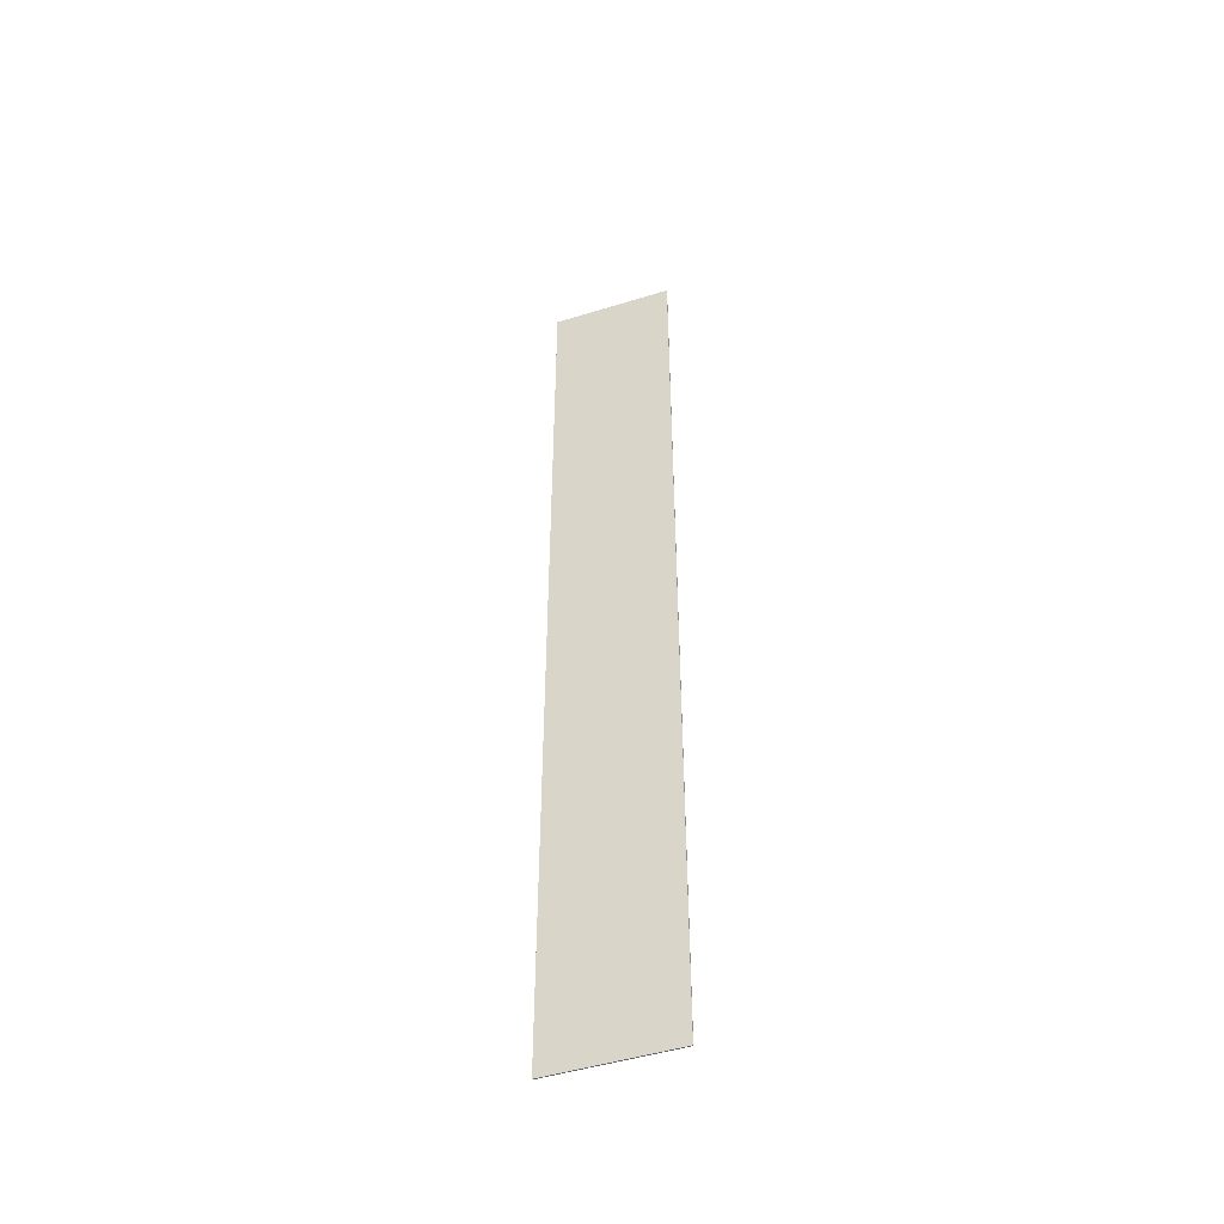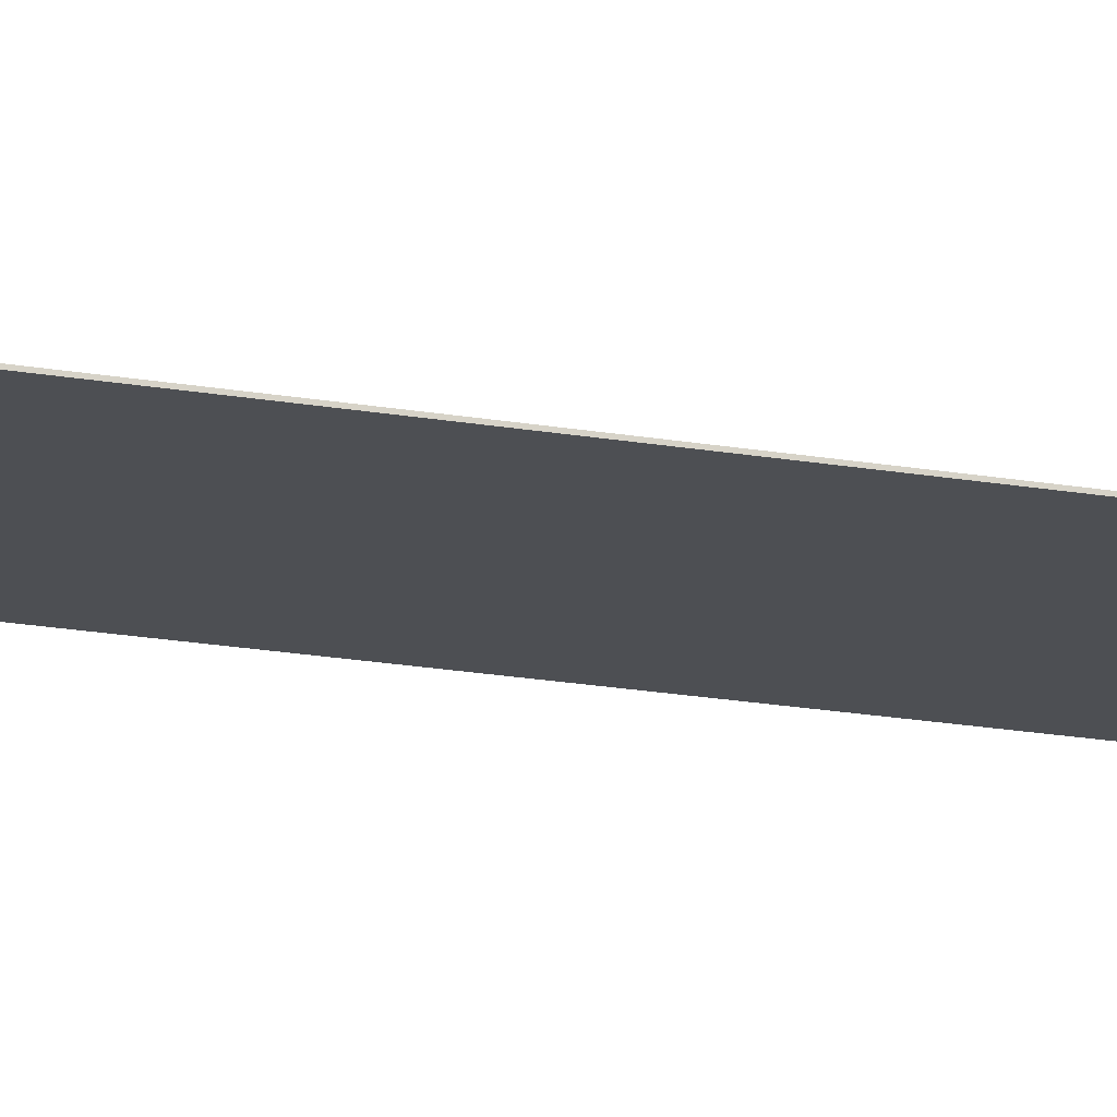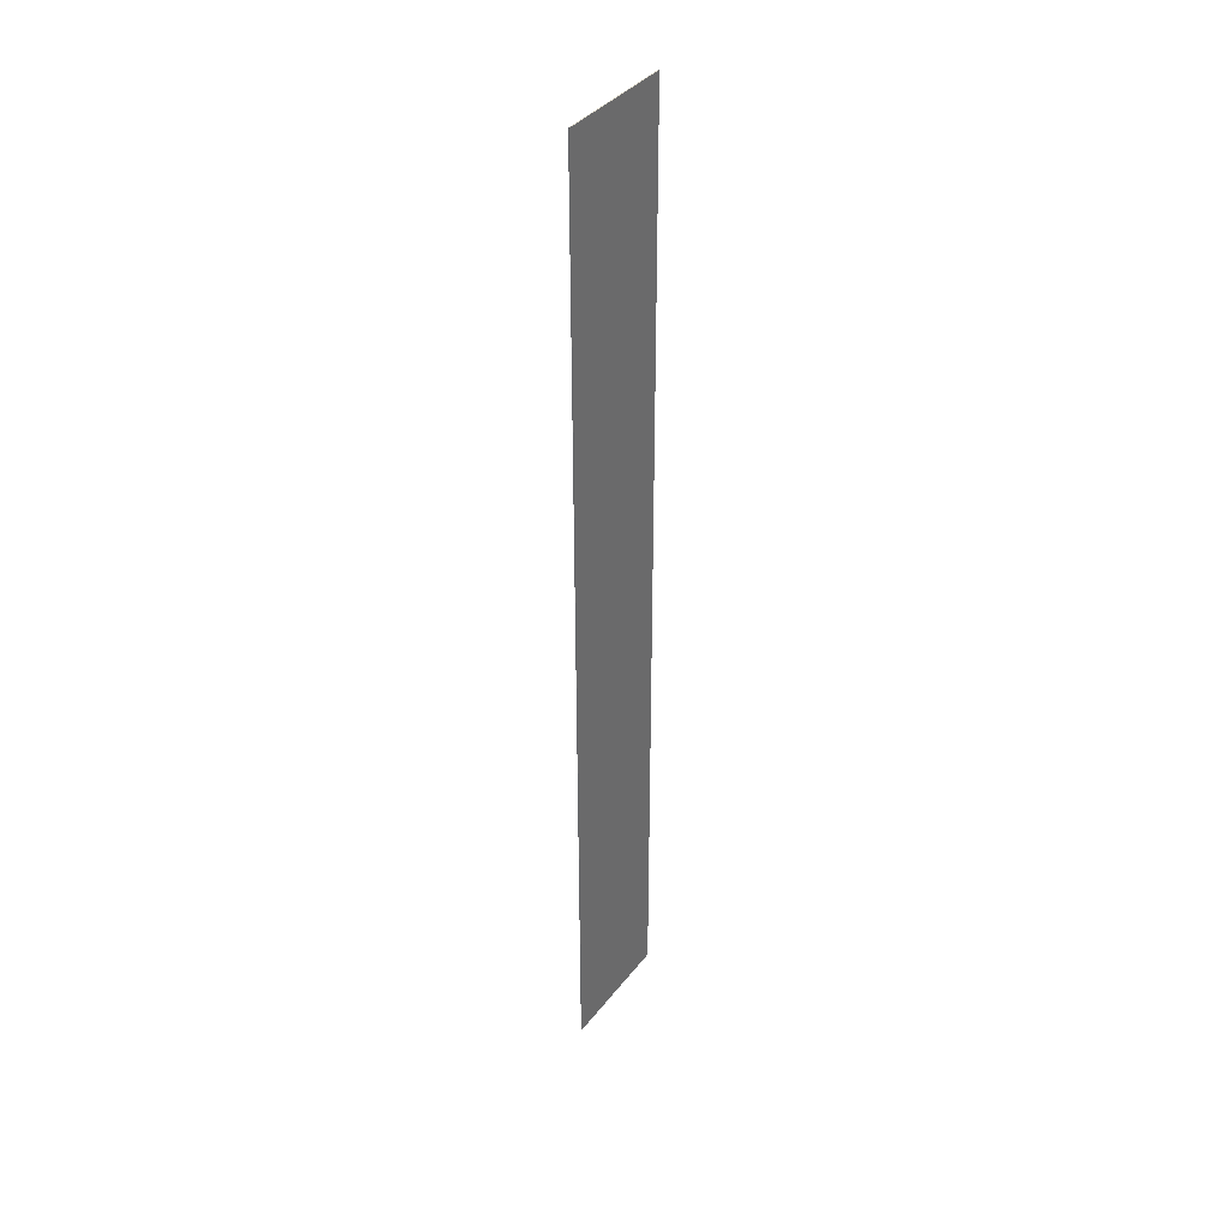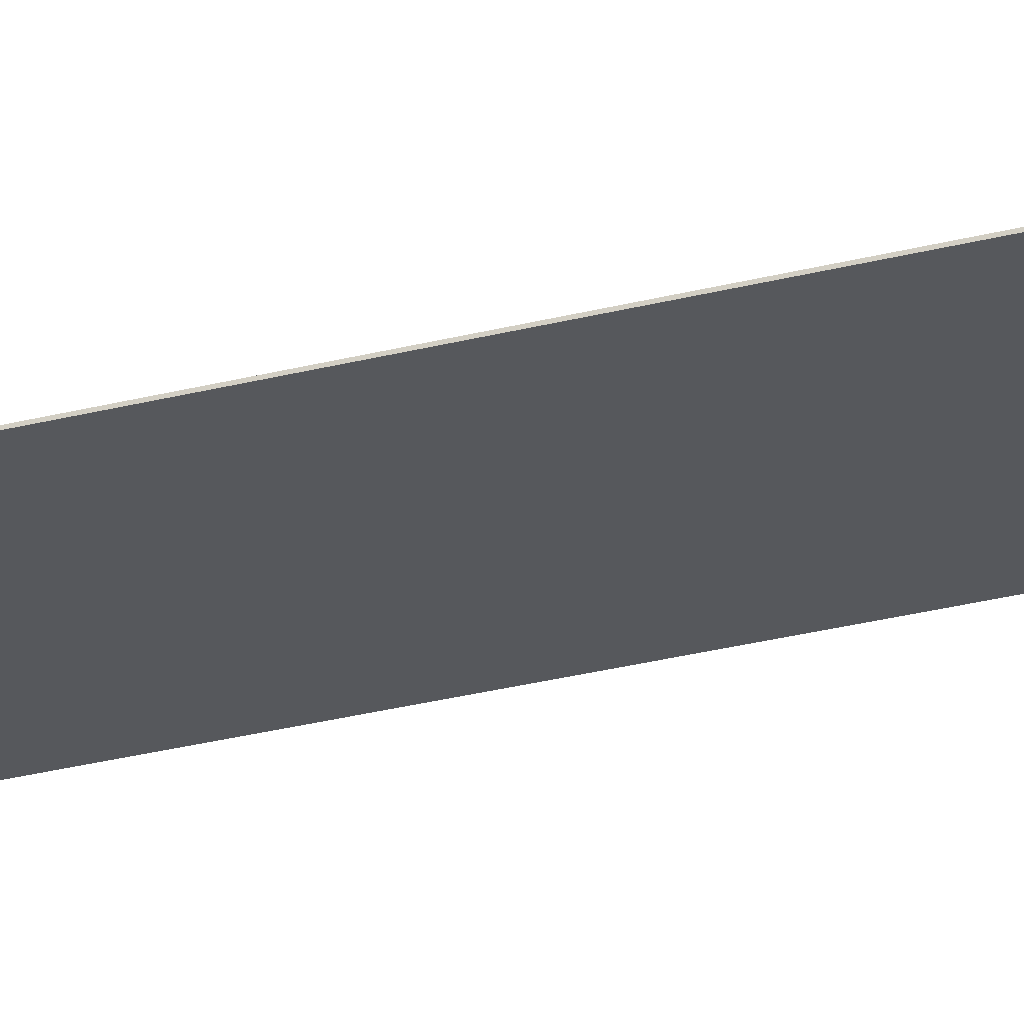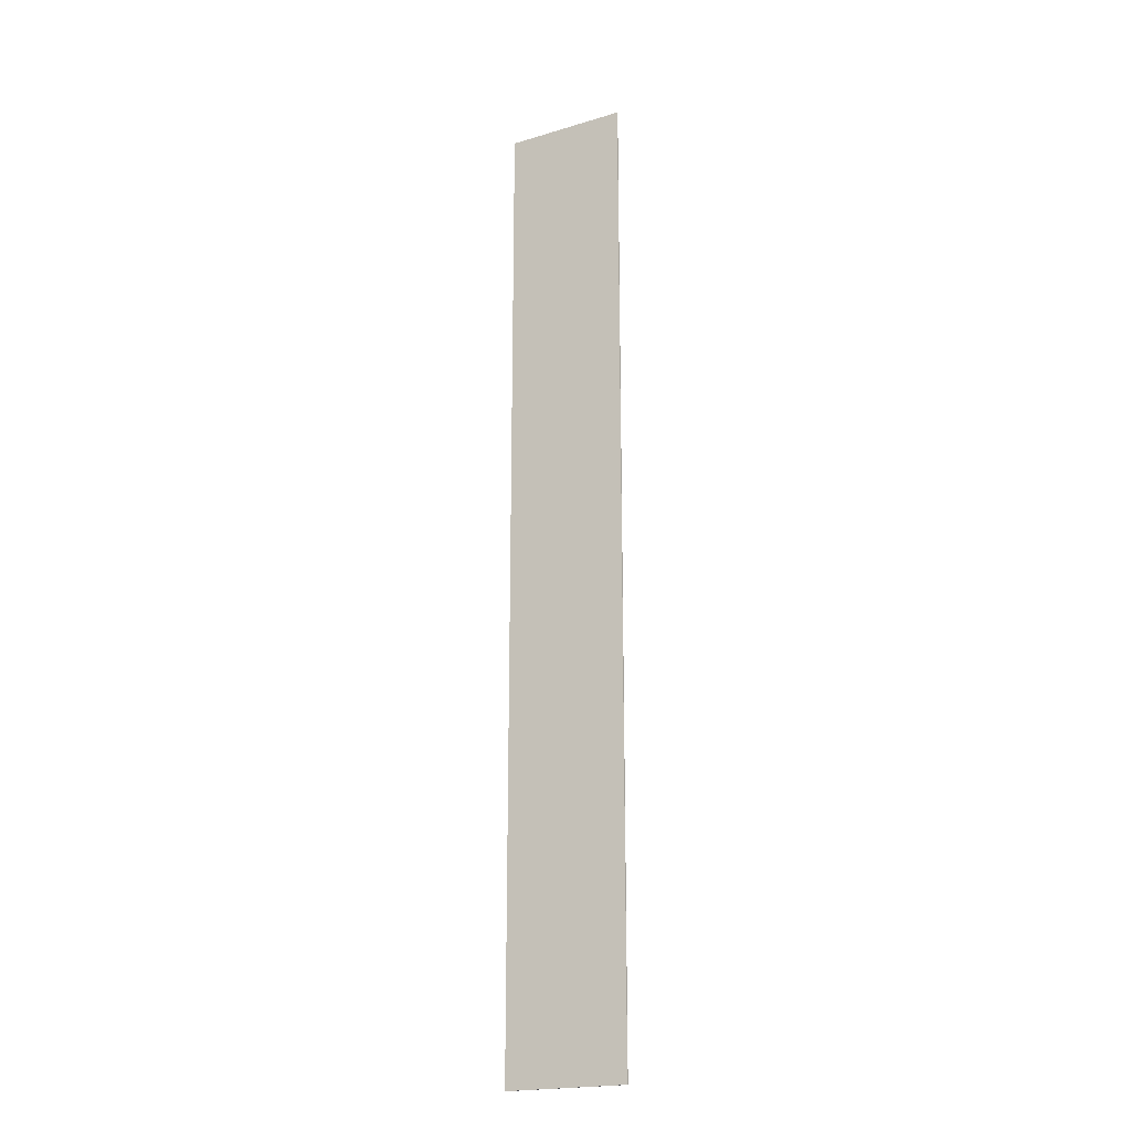
<metadata>
{"format":"obj","ext":"obj","renderer":"f3d","projection":"perspective","resolution":1024,"background":"white","views":[{"elev":-48.5,"azim":-161.0,"up":"+Z"},{"elev":-17.7,"azim":70.0,"up":"+Y"},{"elev":37.9,"azim":-56.7,"up":"+Z"},{"elev":-28.0,"azim":-68.2,"up":"+Y"},{"elev":-20.3,"azim":-151.3,"up":"+Z"}]}
</metadata>
<code>
g Cube_Cube
v 9.99 0.08193 -79.64
v 9.99 -0.08193 -79.64
v 9.99 0.08193 79.64
v 9.99 -0.08193 79.64
v -9.99 0.08193 -79.64
v -9.99 -0.08193 -79.64
v -9.99 0.08193 79.64
v -9.99 -0.08193 79.64
v 0.8764 -0.08193 -79.64
v -0.8764 -0.08193 -79.64
v 0.8764 0.08193 79.64
v -0.8764 0.08193 79.64
v 0.8764 -0.08193 79.64
v -0.8764 -0.08193 79.64
v -0.8764 0.08193 -79.64
v 0.8764 0.08193 -79.64
v -9.99 -0.08193 4.187
v -9.99 -0.08193 -4.187
v 9.99 0.08193 -4.187
v 9.99 0.08193 4.187
v -9.99 0.08193 -4.187
v -9.99 0.08193 4.187
v 9.99 -0.08193 -4.187
v 9.99 -0.08193 4.187
v 0.8764 -0.08193 -4.187
v 0.8764 -0.08193 4.187
v -0.8764 -0.08193 -4.187
v -0.8764 -0.08193 4.187
v -0.8764 0.08193 -4.187
v -0.8764 0.08193 4.187
v 0.8764 0.08193 4.187
v 0.8764 0.08193 -4.187
v -9.99 -0.08193 -37
v -9.99 -0.08193 -46.82
v -0.8764 -0.08193 -46.82
v -0.8764 -0.08193 -37
v -9.99 0.08193 -37
v -9.99 0.08193 -46.82
v 9.99 0.08193 -46.82
v 9.99 0.08193 -37
v 0.8764 0.08193 -37
v 0.8764 0.08193 -46.82
v 9.99 -0.08193 -37
v 9.99 -0.08193 -46.82
v -0.8764 0.08193 -46.82
v -0.8764 0.08193 -37
v 0.8764 -0.08193 -46.82
v 0.8764 -0.08193 -37
v 0.8764 0.08193 -32.5
v 0.8764 0.08193 -23.64
v 9.99 0.08193 -23.64
v 9.99 0.08193 -32.5
v 9.99 -0.08193 -23.64
v 9.99 -0.08193 -32.5
v -0.8764 0.08193 -32.5
v -0.8764 0.08193 -23.64
v 0.8764 -0.08193 -23.64
v 0.8764 -0.08193 -32.5
v -0.8764 -0.08193 -32.5
v -0.8764 -0.08193 -23.64
v -9.99 0.08193 -23.64
v -9.99 0.08193 -32.5
v -9.99 -0.08193 -32.5
v -9.99 -0.08193 -23.64
v -9.99 -0.08193 -19.06
v -9.99 -0.08193 -8.77
v -0.8764 -0.08193 -8.77
v -0.8764 -0.08193 -19.06
v -9.99 0.08193 -19.06
v -9.99 0.08193 -8.77
v 0.8764 -0.08193 -19.06
v 0.8764 -0.08193 -8.77
v 9.99 -0.08193 -8.77
v 9.99 -0.08193 -19.06
v 9.99 0.08193 -19.06
v 9.99 0.08193 -8.77
v 0.8764 0.08193 -8.77
v 0.8764 0.08193 -19.06
v -0.8764 0.08193 -19.06
v -0.8764 0.08193 -8.77
v 9.99 -0.08193 -60.67
v 9.99 -0.08193 -52.66
v 0.8764 0.08193 -52.66
v 0.8764 0.08193 -60.67
v 9.99 0.08193 -52.66
v 9.99 0.08193 -60.67
v -0.8764 0.08193 -60.67
v -0.8764 0.08193 -52.66
v 0.8764 -0.08193 -52.66
v 0.8764 -0.08193 -60.67
v -9.99 0.08193 -60.67
v -9.99 0.08193 -52.66
v -0.8764 -0.08193 -60.67
v -0.8764 -0.08193 -52.66
v -9.99 -0.08193 -60.67
v -9.99 -0.08193 -52.66
v -9.99 -0.08193 -68.12
v -9.99 -0.08193 -75.98
v -0.8764 -0.08193 -75.98
v -0.8764 -0.08193 -68.12
v -9.99 0.08193 -75.98
v -9.99 0.08193 -68.12
v 0.8764 0.08193 -68.12
v 0.8764 0.08193 -75.98
v -0.8764 0.08193 -75.98
v -0.8764 0.08193 -68.12
v 9.99 0.08193 -75.98
v 9.99 0.08193 -68.12
v 9.99 -0.08193 -68.12
v 9.99 -0.08193 -75.98
v 0.8764 -0.08193 -75.98
v 0.8764 -0.08193 -68.12
v 0.8764 -0.08193 46.23
v 0.8764 -0.08193 37.6
v -0.8764 0.08193 37.6
v -0.8764 0.08193 46.23
v 0.8764 0.08193 46.23
v 0.8764 0.08193 37.6
v 9.99 0.08193 46.23
v 9.99 0.08193 37.6
v 9.99 -0.08193 46.23
v 9.99 -0.08193 37.6
v -0.8764 -0.08193 37.6
v -0.8764 -0.08193 46.23
v -9.99 0.08193 37.6
v -9.99 0.08193 46.23
v -9.99 -0.08193 46.23
v -9.99 -0.08193 37.6
v -9.99 -0.08193 30.94
v -9.99 -0.08193 22.82
v 9.99 0.08193 22.82
v 9.99 0.08193 30.94
v -9.99 0.08193 30.94
v -9.99 0.08193 22.82
v 0.8764 0.08193 30.94
v 0.8764 0.08193 22.82
v -0.8764 0.08193 22.82
v -0.8764 0.08193 30.94
v 9.99 -0.08193 22.82
v 9.99 -0.08193 30.94
v -0.8764 -0.08193 22.82
v -0.8764 -0.08193 30.94
v 0.8764 -0.08193 30.94
v 0.8764 -0.08193 22.82
v 0.8764 -0.08193 9.5
v 0.8764 -0.08193 17.51
v -0.8764 0.08193 9.5
v -0.8764 0.08193 17.51
v 0.8764 0.08193 17.51
v 0.8764 0.08193 9.5
v 9.99 0.08193 9.5
v 9.99 0.08193 17.51
v 9.99 -0.08193 9.5
v 9.99 -0.08193 17.51
v -0.8764 -0.08193 9.5
v -0.8764 -0.08193 17.51
v -9.99 0.08193 17.51
v -9.99 0.08193 9.5
v -9.99 -0.08193 17.51
v -9.99 -0.08193 9.5
v -9.99 -0.08193 59.97
v -9.99 -0.08193 51.01
v 9.99 0.08193 51.01
v 9.99 0.08193 59.97
v 0.8764 0.08193 59.97
v 0.8764 0.08193 51.01
v -9.99 0.08193 51.01
v -9.99 0.08193 59.97
v -0.8764 0.08193 59.97
v -0.8764 0.08193 51.01
v 9.99 -0.08193 59.97
v 9.99 -0.08193 51.01
v -0.8764 -0.08193 59.97
v -0.8764 -0.08193 51.01
v 0.8764 -0.08193 59.97
v 0.8764 -0.08193 51.01
v 0.8764 -0.08193 73.57
v 0.8764 -0.08193 66.04
v -0.8764 0.08193 66.04
v -0.8764 0.08193 73.57
v 0.8764 0.08193 66.04
v 0.8764 0.08193 73.57
v 9.99 0.08193 73.57
v 9.99 0.08193 66.04
v 9.99 -0.08193 73.57
v 9.99 -0.08193 66.04
v -0.8764 -0.08193 73.57
v -0.8764 -0.08193 66.04
v -9.99 0.08193 73.57
v -9.99 0.08193 66.04
v -9.99 -0.08193 66.04
v -9.99 -0.08193 73.57
g Cube_gray
f 88 45 42 83
f 132 135 118 120
f 9 16 1 2
f 46 55 49 41
f 14 12 7 8
f 175 178 188 173
f 6 5 15 10
f 48 58 59 36
f 4 3 11 13
f 16 9 10 15
f 95 91 102 97
f 12 14 13 11
f 1 16 104 107
f 33 36 59 63
f 8 7 189 192
f 138 115 118 135
f 116 126 167 170
f 148 157 134 137
f 24 20 151 153
f 34 38 92 96
f 108 103 84 86
f 28 17 18 27
f 26 28 27 25
f 22 30 29 21
f 24 26 25 23
f 20 24 23 19
f 21 18 17 22
f 31 20 19 32
f 121 119 163 172
f 43 40 52 54
f 56 79 78 50
f 66 67 27 18
f 9 2 110 111
f 15 105 104 16
f 48 43 54 58
f 57 53 74 71
f 46 37 62 55
f 40 43 44 39
f 36 33 34 35
f 38 34 33 37
f 48 36 35 47
f 43 48 47 44
f 41 40 39 42
f 37 46 45 38
f 9 111 99 10
f 53 51 75 74
f 72 73 23 25
f 64 60 68 65
f 63 62 37 33
f 112 109 81 90
f 57 71 68 60
f 51 50 78 75
f 50 51 52 49
f 51 53 54 52
f 62 63 64 61
f 61 56 55 62
f 60 64 63 59
f 53 57 58 54
f 57 60 59 58
f 40 41 49 52
f 56 61 69 79
f 80 29 32 77
f 72 25 27 67
f 80 70 21 29
f 76 77 32 19
f 73 76 19 23
f 65 69 61 64
f 76 73 74 75
f 70 80 79 69
f 69 65 66 70
f 72 67 68 71
f 77 76 75 78
f 67 66 65 68
f 73 72 71 74
f 18 21 70 66
f 15 5 101 105
f 89 82 44 47
f 82 85 39 44
f 96 94 35 34
f 85 83 42 39
f 89 47 35 94
f 88 92 38 45
f 82 89 90 81
f 92 88 87 91
f 83 85 86 84
f 91 95 96 92
f 94 96 95 93
f 85 82 81 86
f 89 94 93 90
f 154 152 131 139
f 112 90 93 100
f 98 101 5 6
f 106 102 91 87
f 109 108 86 81
f 106 87 84 103
f 2 1 107 110
f 97 100 93 95
f 108 109 110 107
f 100 97 98 99
f 112 100 99 111
f 102 106 105 101
f 101 98 97 102
f 103 108 107 104
f 109 112 111 110
f 6 10 99 98
f 119 117 166 163
f 113 176 174 124
f 116 170 166 117
f 113 121 172 176
f 130 134 157 159
f 143 114 123 142
f 162 167 126 127
f 124 127 128 123
f 117 119 120 118
f 119 121 122 120
f 126 116 115 125
f 125 128 127 126
f 121 113 114 122
f 113 124 123 114
f 26 145 155 28
f 143 140 122 114
f 129 142 123 128
f 30 22 158 147
f 26 24 153 145
f 138 133 125 115
f 17 28 155 160
f 140 132 120 122
f 140 143 144 139
f 132 140 139 131
f 135 132 131 136
f 142 129 130 141
f 134 130 129 133
f 143 142 141 144
f 133 138 137 134
f 128 125 133 129
f 146 144 141 156
f 20 31 150 151
f 30 147 150 31
f 159 156 141 130
f 152 149 136 131
f 148 137 136 149
f 160 158 22 17
f 156 159 160 155
f 146 156 155 145
f 154 146 145 153
f 158 160 159 157
f 152 154 153 151
f 157 148 147 158
f 149 152 151 150
f 146 154 139 144
f 180 12 11 182
f 171 164 184 186
f 191 190 168 161
f 161 173 188 191
f 127 124 174 162
f 164 165 181 184
f 177 13 14 187
f 164 171 172 163
f 168 169 170 167
f 171 175 176 172
f 175 173 174 176
f 173 161 162 174
f 165 164 163 166
f 167 162 161 168
f 177 185 4 13
f 180 189 7 12
f 185 183 3 4
f 183 182 11 3
f 169 179 181 165
f 192 187 14 8
f 169 168 190 179
f 182 183 184 181
f 183 185 186 184
f 185 177 178 186
f 190 191 192 189
f 177 187 188 178
f 187 192 191 188
f 189 180 179 190
f 175 171 186 178
g Cube_white
f 30 31 32 29
f 46 41 42 45
f 56 50 49 55
f 80 77 78 79
f 88 83 84 87
f 106 103 104 105
f 116 117 118 115
f 138 135 136 137
f 148 149 150 147
f 169 165 166 170
f 180 182 181 179

</code>
